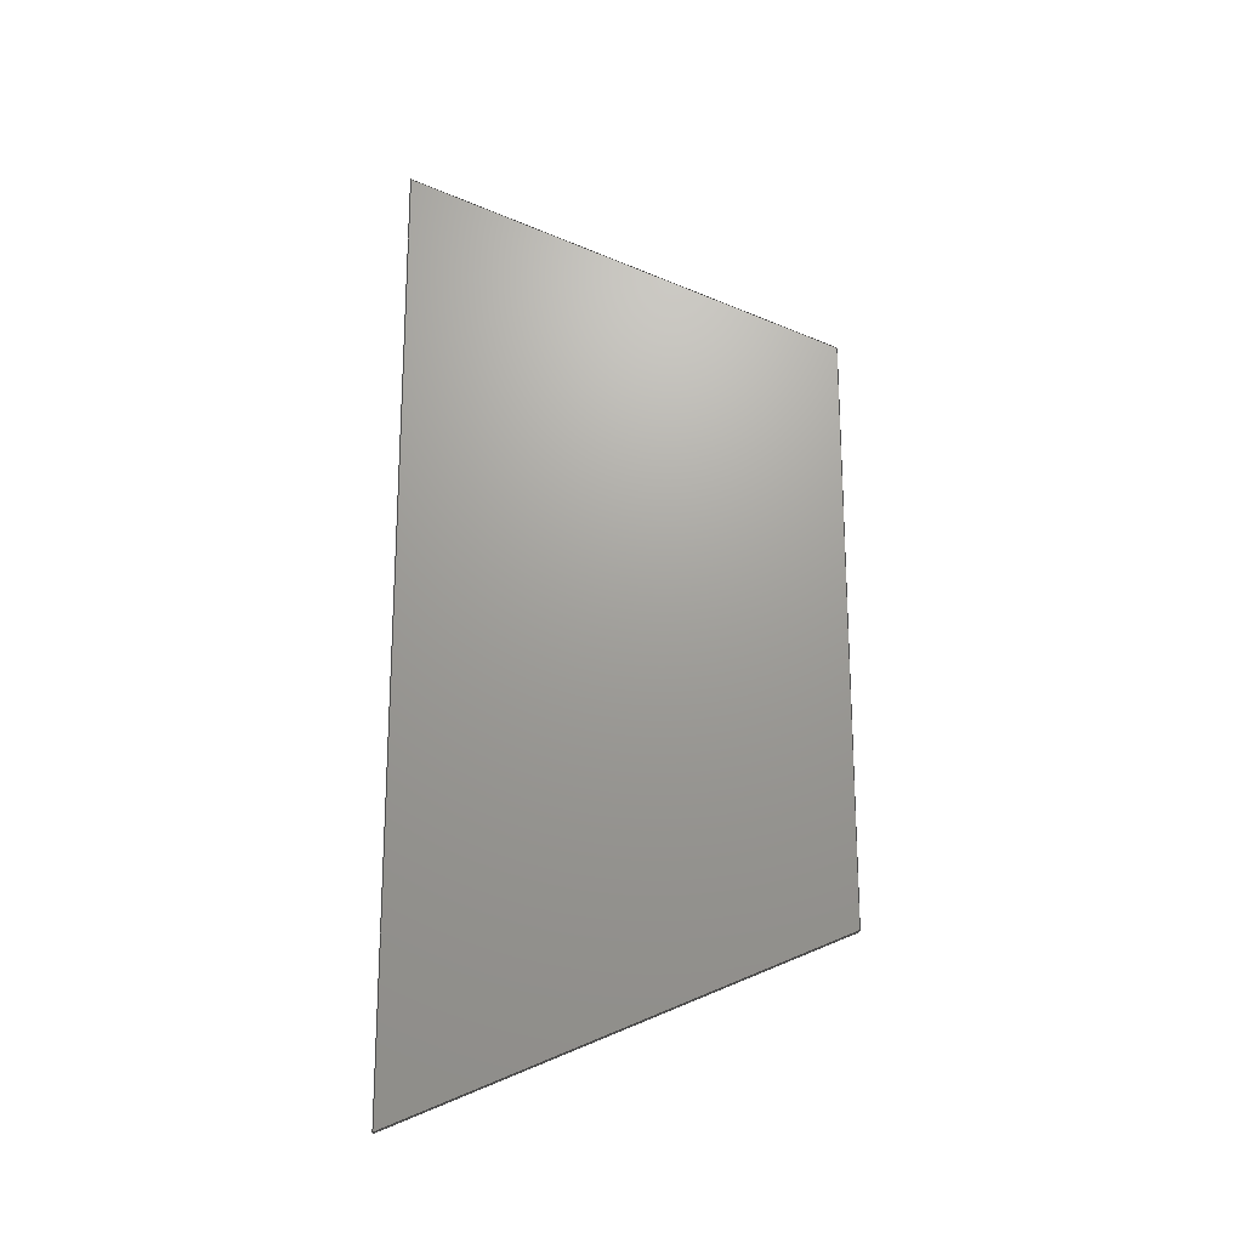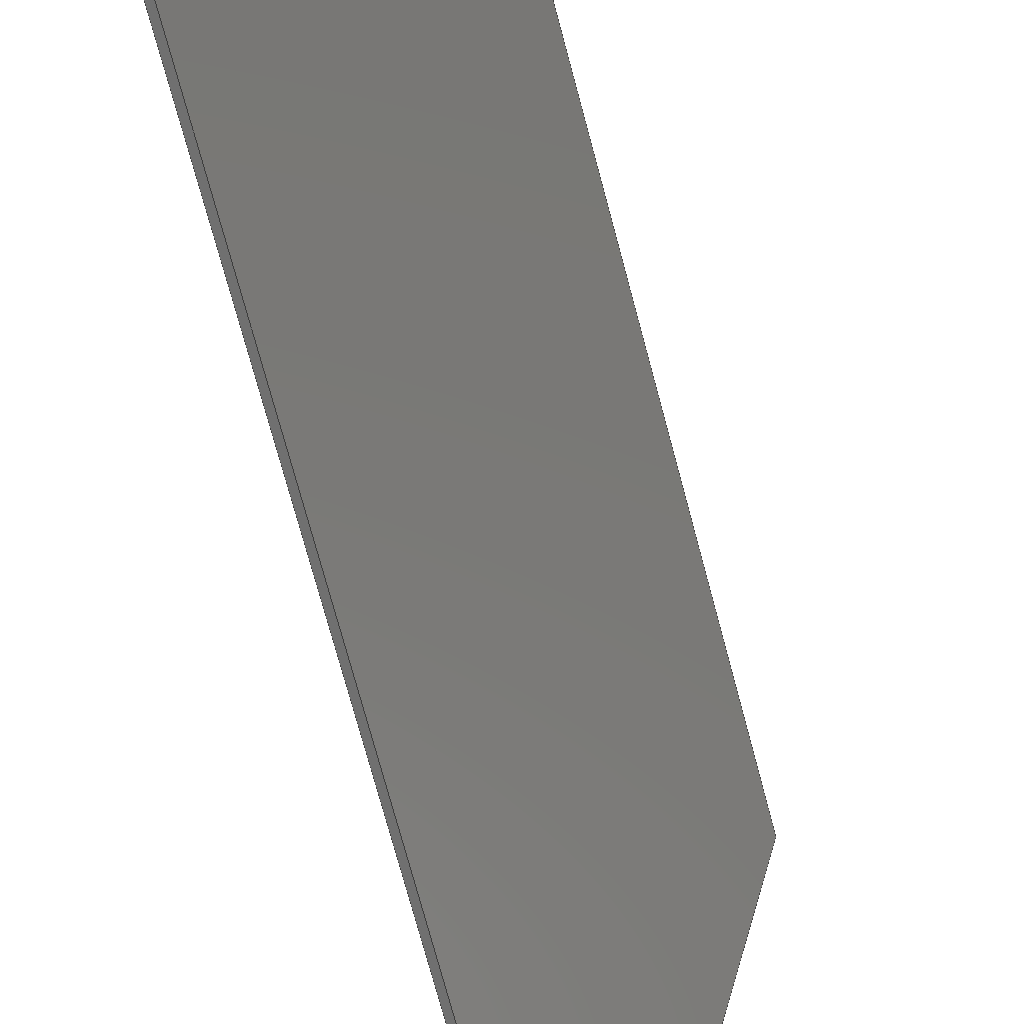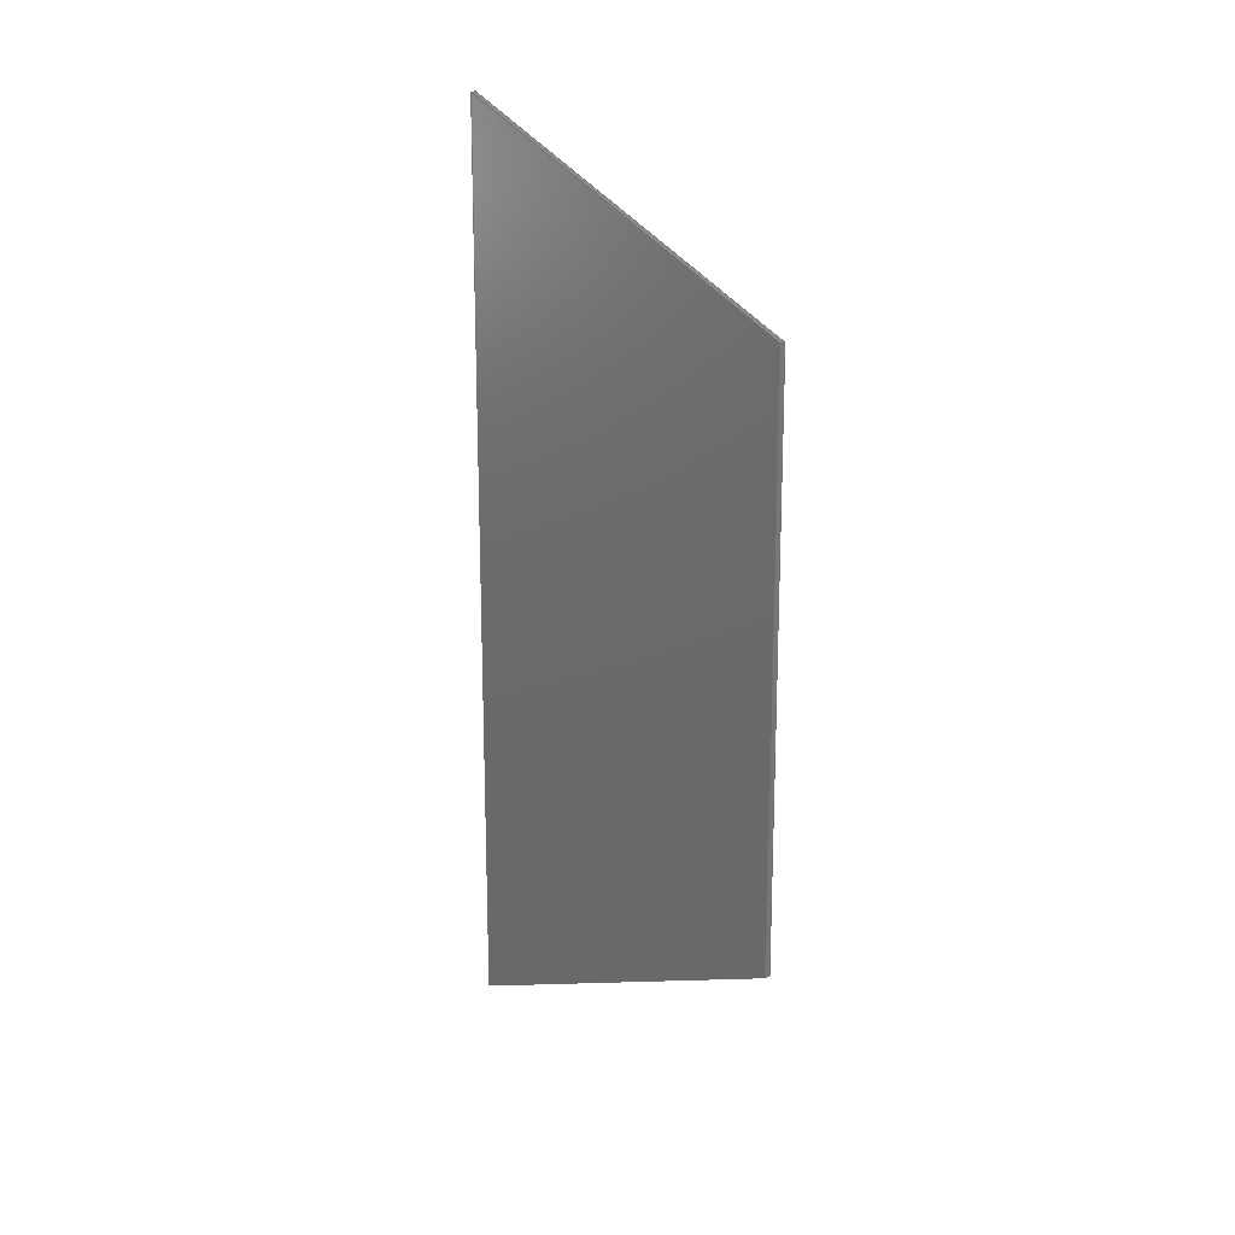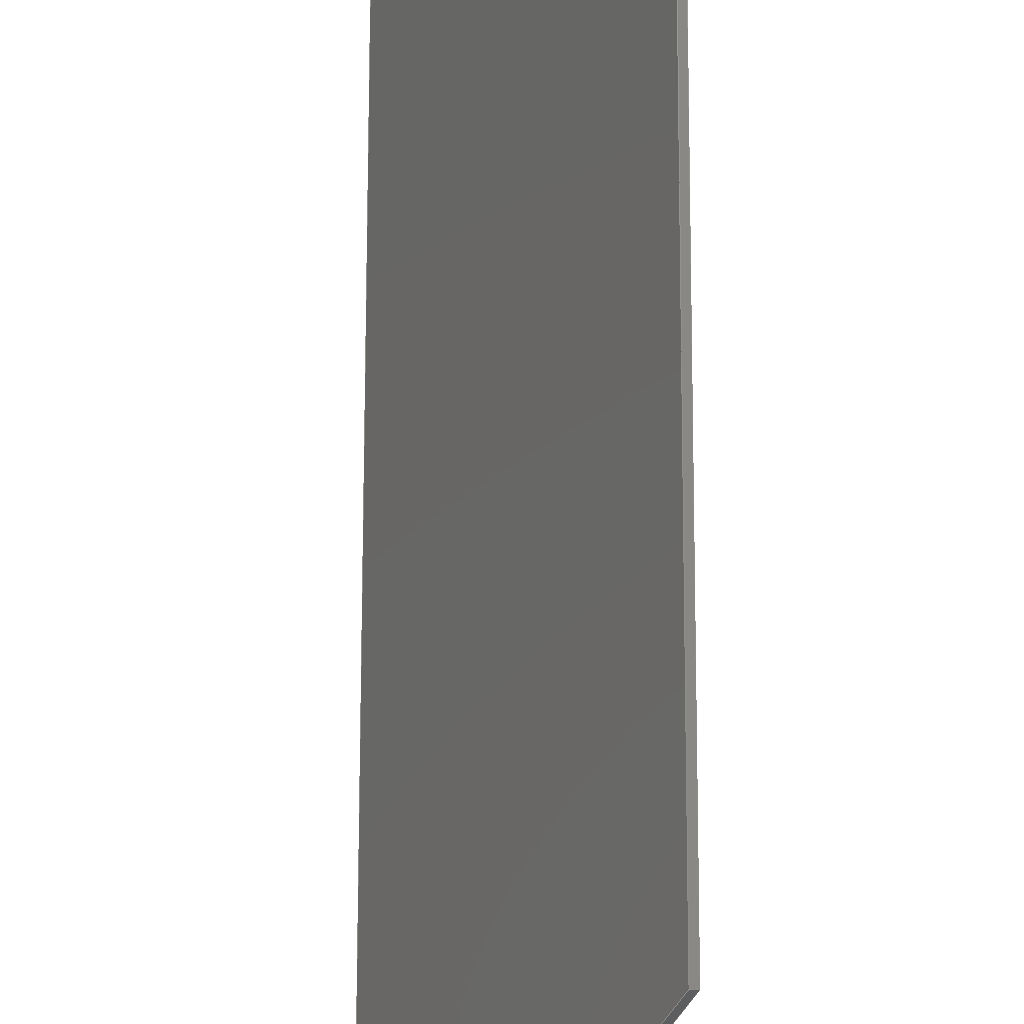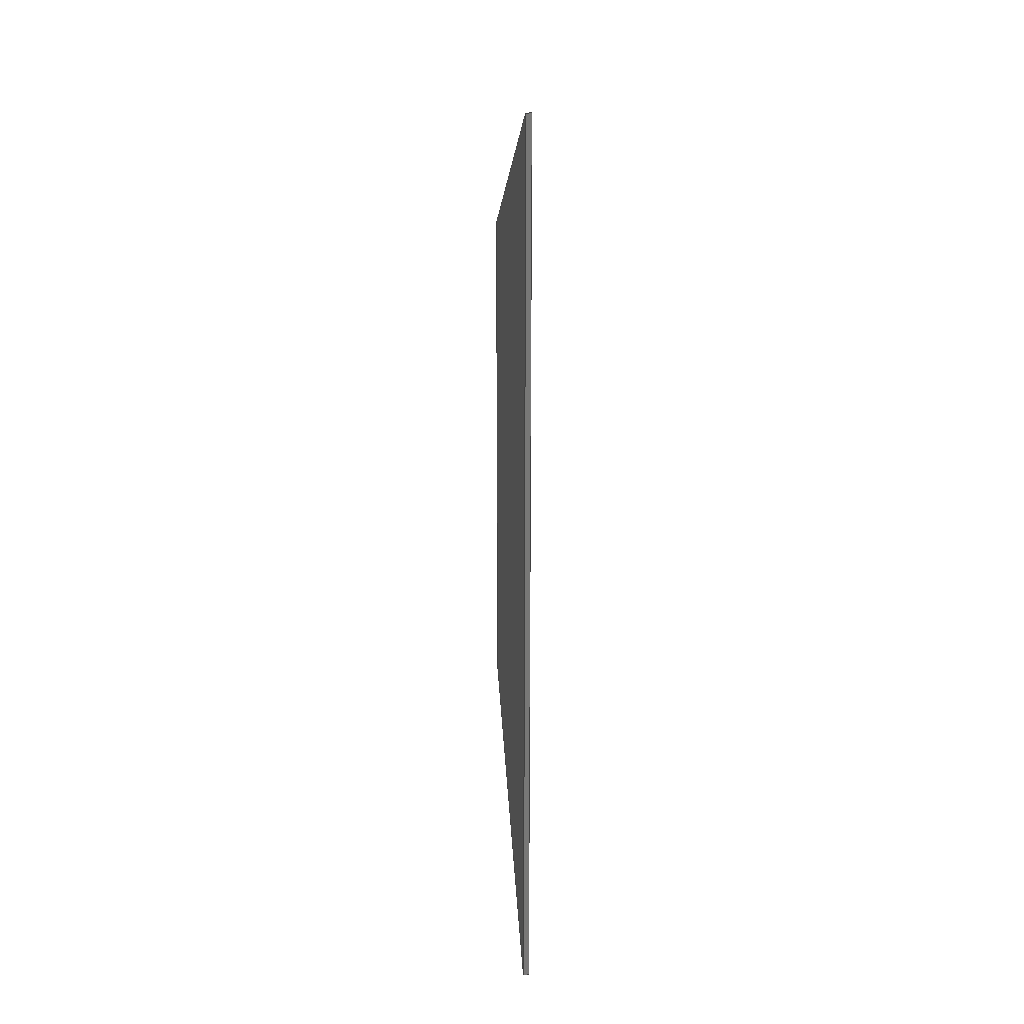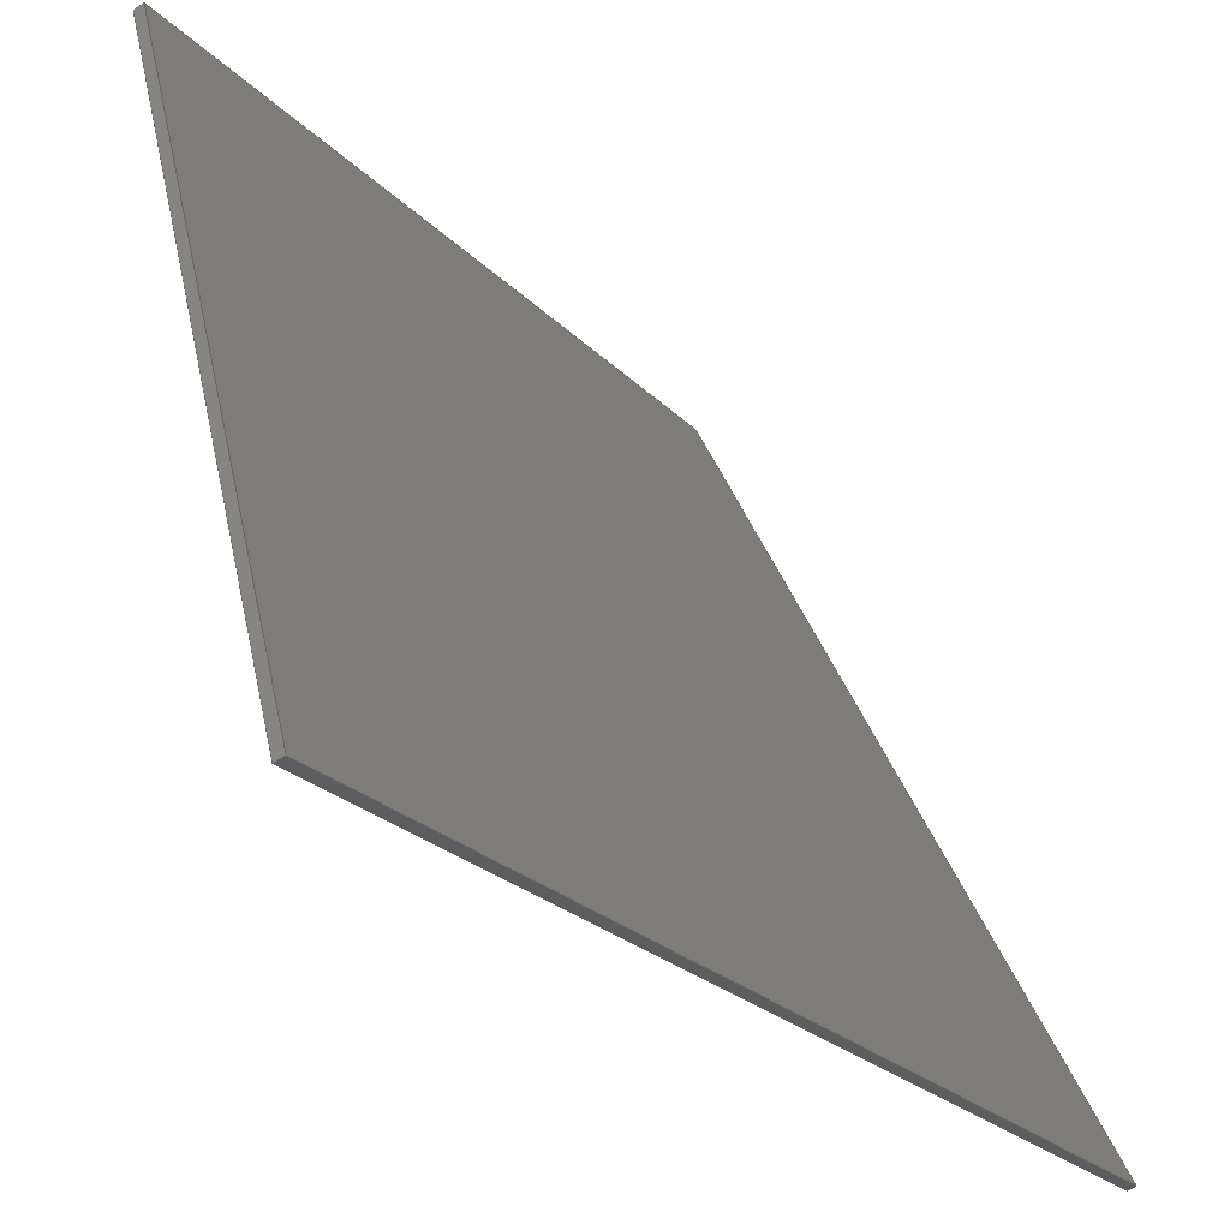
<metadata>
{"format":"step","ext":"stp","renderer":"f3d","projection":"perspective","resolution":1024,"background":"white","views":[{"elev":-20.6,"azim":-116.9,"up":"+Y"},{"elev":-75.0,"azim":-164.9,"up":"+Z"},{"elev":17.9,"azim":-63.9,"up":"+Y"},{"elev":73.7,"azim":-179.9,"up":"+Z"},{"elev":19.6,"azim":151.8,"up":"+Y"},{"elev":-17.1,"azim":24.2,"up":"+Z"}]}
</metadata>
<code>
ISO-10303-21;
DATA;
#1=MECHANICAL_DESIGN_GEOMETRIC_PRESENTATION_REPRESENTATION('',(#6,#5),
#169);
#2=SHAPE_REPRESENTATION_RELATIONSHIP('SRR','None',#181,#3);
#3=ADVANCED_BREP_SHAPE_REPRESENTATION('',(#4),#168);
#4=MANIFOLD_SOLID_BREP('Solid1',#99);
#5=STYLED_ITEM('',(#191),#96);
#6=STYLED_ITEM('',(#190),#4);
#7=FACE_OUTER_BOUND('',#13,.T.);
#8=FACE_OUTER_BOUND('',#14,.T.);
#9=FACE_OUTER_BOUND('',#15,.T.);
#10=FACE_OUTER_BOUND('',#16,.T.);
#11=FACE_OUTER_BOUND('',#17,.T.);
#12=FACE_OUTER_BOUND('',#18,.T.);
#13=EDGE_LOOP('',(#63,#64,#65,#66));
#14=EDGE_LOOP('',(#67,#68,#69,#70));
#15=EDGE_LOOP('',(#71,#72,#73,#74));
#16=EDGE_LOOP('',(#75,#76,#77,#78));
#17=EDGE_LOOP('',(#79,#80,#81,#82));
#18=EDGE_LOOP('',(#83,#84,#85,#86));
#19=LINE('',#143,#31);
#20=LINE('',#145,#32);
#21=LINE('',#147,#33);
#22=LINE('',#148,#34);
#23=LINE('',#151,#35);
#24=LINE('',#153,#36);
#25=LINE('',#154,#37);
#26=LINE('',#157,#38);
#27=LINE('',#158,#39);
#28=LINE('',#161,#40);
#29=LINE('',#162,#41);
#30=LINE('',#164,#42);
#31=VECTOR('',#117,42);
#32=VECTOR('',#118,0.25);
#33=VECTOR('',#119,42);
#34=VECTOR('',#120,0.25);
#35=VECTOR('',#123,20.6);
#36=VECTOR('',#124,26);
#37=VECTOR('',#125,20.6);
#38=VECTOR('',#128,0.25);
#39=VECTOR('',#129,20.6);
#40=VECTOR('',#132,26);
#41=VECTOR('',#133,20.6);
#42=VECTOR('',#136,0.25);
#43=VERTEX_POINT('',#141);
#44=VERTEX_POINT('',#142);
#45=VERTEX_POINT('',#144);
#46=VERTEX_POINT('',#146);
#47=VERTEX_POINT('',#150);
#48=VERTEX_POINT('',#152);
#49=VERTEX_POINT('',#156);
#50=VERTEX_POINT('',#160);
#51=EDGE_CURVE('',#43,#44,#19,.T.);
#52=EDGE_CURVE('',#44,#45,#20,.T.);
#53=EDGE_CURVE('',#46,#45,#21,.T.);
#54=EDGE_CURVE('',#46,#43,#22,.T.);
#55=EDGE_CURVE('',#47,#43,#23,.T.);
#56=EDGE_CURVE('',#48,#47,#24,.T.);
#57=EDGE_CURVE('',#44,#48,#25,.T.);
#58=EDGE_CURVE('',#49,#48,#26,.T.);
#59=EDGE_CURVE('',#45,#49,#27,.T.);
#60=EDGE_CURVE('',#49,#50,#28,.T.);
#61=EDGE_CURVE('',#50,#46,#29,.T.);
#62=EDGE_CURVE('',#47,#50,#30,.T.);
#63=ORIENTED_EDGE('',*,*,#51,.T.);
#64=ORIENTED_EDGE('',*,*,#52,.T.);
#65=ORIENTED_EDGE('',*,*,#53,.F.);
#66=ORIENTED_EDGE('',*,*,#54,.T.);
#67=ORIENTED_EDGE('',*,*,#51,.F.);
#68=ORIENTED_EDGE('',*,*,#55,.F.);
#69=ORIENTED_EDGE('',*,*,#56,.F.);
#70=ORIENTED_EDGE('',*,*,#57,.F.);
#71=ORIENTED_EDGE('',*,*,#57,.T.);
#72=ORIENTED_EDGE('',*,*,#58,.F.);
#73=ORIENTED_EDGE('',*,*,#59,.F.);
#74=ORIENTED_EDGE('',*,*,#52,.F.);
#75=ORIENTED_EDGE('',*,*,#53,.T.);
#76=ORIENTED_EDGE('',*,*,#59,.T.);
#77=ORIENTED_EDGE('',*,*,#60,.T.);
#78=ORIENTED_EDGE('',*,*,#61,.T.);
#79=ORIENTED_EDGE('',*,*,#55,.T.);
#80=ORIENTED_EDGE('',*,*,#54,.F.);
#81=ORIENTED_EDGE('',*,*,#61,.F.);
#82=ORIENTED_EDGE('',*,*,#62,.F.);
#83=ORIENTED_EDGE('',*,*,#56,.T.);
#84=ORIENTED_EDGE('',*,*,#62,.T.);
#85=ORIENTED_EDGE('',*,*,#60,.F.);
#86=ORIENTED_EDGE('',*,*,#58,.T.);
#87=PLANE('',#107);
#88=PLANE('',#108);
#89=PLANE('',#109);
#90=PLANE('',#110);
#91=PLANE('',#111);
#92=PLANE('',#112);
#93=ADVANCED_FACE('',(#7),#87,.F.);
#94=ADVANCED_FACE('',(#8),#88,.F.);
#95=ADVANCED_FACE('',(#9),#89,.F.);
#96=ADVANCED_FACE('',(#10),#90,.T.);
#97=ADVANCED_FACE('',(#11),#91,.F.);
#98=ADVANCED_FACE('',(#12),#92,.F.);
#99=CLOSED_SHELL('',(#93,#94,#95,#96,#97,#98));
#100=DATE_TIME_ROLE('creation_date');
#101=APPLIED_DATE_AND_TIME_ASSIGNMENT(#102,#100,(#183));
#102=DATE_AND_TIME(#103,#104);
#103=CALENDAR_DATE(2016,16,12);
#104=LOCAL_TIME(17,15,37,#105);
#105=COORDINATED_UNIVERSAL_TIME_OFFSET(0,0,.BEHIND.);
#106=AXIS2_PLACEMENT_3D('placement',#139,#113,#114);
#107=AXIS2_PLACEMENT_3D('',#140,#115,#116);
#108=AXIS2_PLACEMENT_3D('',#149,#121,#122);
#109=AXIS2_PLACEMENT_3D('',#155,#126,#127);
#110=AXIS2_PLACEMENT_3D('',#159,#130,#131);
#111=AXIS2_PLACEMENT_3D('',#163,#134,#135);
#112=AXIS2_PLACEMENT_3D('',#165,#137,#138);
#113=DIRECTION('axis',(0,0,1));
#114=DIRECTION('refdir',(1,0,0));
#115=DIRECTION('center_axis',(-0.4067,0,0.9135));
#116=DIRECTION('ref_axis',(0.9135,0,0.4067));
#117=DIRECTION('',(-1.15e-14,1,2.436e-14));
#118=DIRECTION('',(0.9135,-2.842e-14,0.4067));
#119=DIRECTION('',(-1.15e-14,1,2.436e-14));
#120=DIRECTION('',(-0.9135,0,-0.4067));
#121=DIRECTION('center_axis',(0.9135,0,0.4067));
#122=DIRECTION('ref_axis',(0,1,0));
#123=DIRECTION('',(0.3748,-0.3884,-0.8418));
#124=DIRECTION('',(0,-1,-1.53e-14));
#125=DIRECTION('',(-0.3748,-0.3884,0.8418));
#126=DIRECTION('center_axis',(0.158,-0.9215,-0.3548));
#127=DIRECTION('ref_axis',(3.553e-15,0.3593,-0.9332));
#128=DIRECTION('',(-0.9135,-1.421e-14,-0.4067));
#129=DIRECTION('',(-0.3748,-0.3884,0.8418));
#130=DIRECTION('center_axis',(0.9135,0,0.4067));
#131=DIRECTION('ref_axis',(0,1,0));
#132=DIRECTION('',(0,-1,-1.476e-14));
#133=DIRECTION('',(0.3748,-0.3884,-0.8418));
#134=DIRECTION('center_axis',(0.158,0.9215,-0.3548));
#135=DIRECTION('ref_axis',(-3.553e-15,0.3593,0.9332));
#136=DIRECTION('',(0.9135,1.421e-14,0.4067));
#137=DIRECTION('center_axis',(0.4067,0,-0.9135));
#138=DIRECTION('ref_axis',(-0.9135,0,-0.4067));
#139=CARTESIAN_POINT('',(0,0,0));
#140=CARTESIAN_POINT('Origin',(21.37,9.951,55.16));
#141=CARTESIAN_POINT('',(21.14,-21,55.06));
#142=CARTESIAN_POINT('',(21.14,21,55.06));
#143=CARTESIAN_POINT('',(21.14,-21,55.06));
#144=CARTESIAN_POINT('',(21.37,21,55.16));
#145=CARTESIAN_POINT('',(21.14,21,55.06));
#146=CARTESIAN_POINT('',(21.37,-21,55.16));
#147=CARTESIAN_POINT('',(21.37,-21,55.16));
#148=CARTESIAN_POINT('',(21.37,-21,55.16));
#149=CARTESIAN_POINT('Origin',(17.51,0,63.21));
#150=CARTESIAN_POINT('',(13.42,-13,72.4));
#151=CARTESIAN_POINT('',(13.42,-13,72.4));
#152=CARTESIAN_POINT('',(13.42,13,72.4));
#153=CARTESIAN_POINT('',(13.42,13,72.4));
#154=CARTESIAN_POINT('',(21.14,21,55.06));
#155=CARTESIAN_POINT('Origin',(16.74,16.2,65.56));
#156=CARTESIAN_POINT('',(13.65,13,72.5));
#157=CARTESIAN_POINT('',(13.65,13,72.5));
#158=CARTESIAN_POINT('',(21.37,21,55.16));
#159=CARTESIAN_POINT('Origin',(17.74,0,63.31));
#160=CARTESIAN_POINT('',(13.65,-13,72.5));
#161=CARTESIAN_POINT('',(13.65,13,72.5));
#162=CARTESIAN_POINT('',(13.65,-13,72.5));
#163=CARTESIAN_POINT('Origin',(17.42,-16.92,64.01));
#164=CARTESIAN_POINT('',(13.42,-13,72.4));
#165=CARTESIAN_POINT('Origin',(13.65,1.986,72.5));
#166=UNCERTAINTY_MEASURE_WITH_UNIT(LENGTH_MEASURE(0.0003937),
#170,'DISTANCE_ACCURACY_VALUE',
'Maximum model space distance between geometric entities at asserted c
onnectivities');
#167=UNCERTAINTY_MEASURE_WITH_UNIT(LENGTH_MEASURE(1e-06),#171,
'DISTANCE_ACCURACY_VALUE',
'Maximum model space distance between geometric entities at asserted c
onnectivities');
#168=(
GEOMETRIC_REPRESENTATION_CONTEXT(3)
GLOBAL_UNCERTAINTY_ASSIGNED_CONTEXT((#166))
GLOBAL_UNIT_ASSIGNED_CONTEXT((#170,#176,#173))
REPRESENTATION_CONTEXT('','3D')
);
#169=(
GEOMETRIC_REPRESENTATION_CONTEXT(3)
GLOBAL_UNCERTAINTY_ASSIGNED_CONTEXT((#167))
GLOBAL_UNIT_ASSIGNED_CONTEXT((#171,#176,#173))
REPRESENTATION_CONTEXT('','3D')
);
#170=(
CONVERSION_BASED_UNIT('__CONSTANT UNIT inch',#172)
LENGTH_UNIT()
NAMED_UNIT(#175)
);
#171=(
LENGTH_UNIT()
NAMED_UNIT(*)
SI_UNIT(.MILLI.,.METRE.)
);
#172=LENGTH_MEASURE_WITH_UNIT(LENGTH_MEASURE(25.4),#171);
#173=(
NAMED_UNIT(*)
SI_UNIT($,.STERADIAN.)
SOLID_ANGLE_UNIT()
);
#174=DIMENSIONAL_EXPONENTS(0,0,0,0,0,0,0);
#175=DIMENSIONAL_EXPONENTS(1,0,0,0,0,0,0);
#176=(
CONVERSION_BASED_UNIT('degree',#178)
NAMED_UNIT(#174)
PLANE_ANGLE_UNIT()
);
#177=(
NAMED_UNIT(*)
PLANE_ANGLE_UNIT()
SI_UNIT($,.RADIAN.)
);
#178=PLANE_ANGLE_MEASURE_WITH_UNIT(PLANE_ANGLE_MEASURE(0.01745),#177);
#179=SHAPE_DEFINITION_REPRESENTATION(#180,#181);
#180=PRODUCT_DEFINITION_SHAPE('',$,#183);
#181=SHAPE_REPRESENTATION('',(#106),#168);
#182=PRODUCT_DEFINITION_CONTEXT('part definition',#187,'design');
#183=PRODUCT_DEFINITION('GE-17378_6','GE-17378_6',#184,#182);
#184=PRODUCT_DEFINITION_FORMATION('1LAST_VERSION',$,#189);
#185=PRODUCT_RELATED_PRODUCT_CATEGORY('GE-17378_6','GE-17378_6',(#189));
#186=APPLICATION_PROTOCOL_DEFINITION('international standard',
'automotive_design',2009,#187);
#187=APPLICATION_CONTEXT(
'Core Data for Automotive Mechanical Design Process');
#188=PRODUCT_CONTEXT('part definition',#187,'mechanical');
#189=PRODUCT('GE-17378_6','GE-17378_6',$,(#188));
#190=PRESENTATION_STYLE_ASSIGNMENT((#192));
#191=PRESENTATION_STYLE_ASSIGNMENT((#193));
#192=SURFACE_STYLE_USAGE(.BOTH.,#194);
#193=SURFACE_STYLE_USAGE(.BOTH.,#195);
#194=SURFACE_SIDE_STYLE('',(#196));
#195=SURFACE_SIDE_STYLE('',(#197));
#196=SURFACE_STYLE_FILL_AREA(#198);
#197=SURFACE_STYLE_FILL_AREA(#199);
#198=FILL_AREA_STYLE('',(#200));
#199=FILL_AREA_STYLE('',(#201));
#200=FILL_AREA_STYLE_COLOUR('',#202);
#201=FILL_AREA_STYLE_COLOUR('',#203);
#202=COLOUR_RGB('',0.749,0.749,0.749);
#203=COLOUR_RGB('',0.8,0.6078,0.451);
ENDSEC;
END-ISO-10303-21;

</code>
